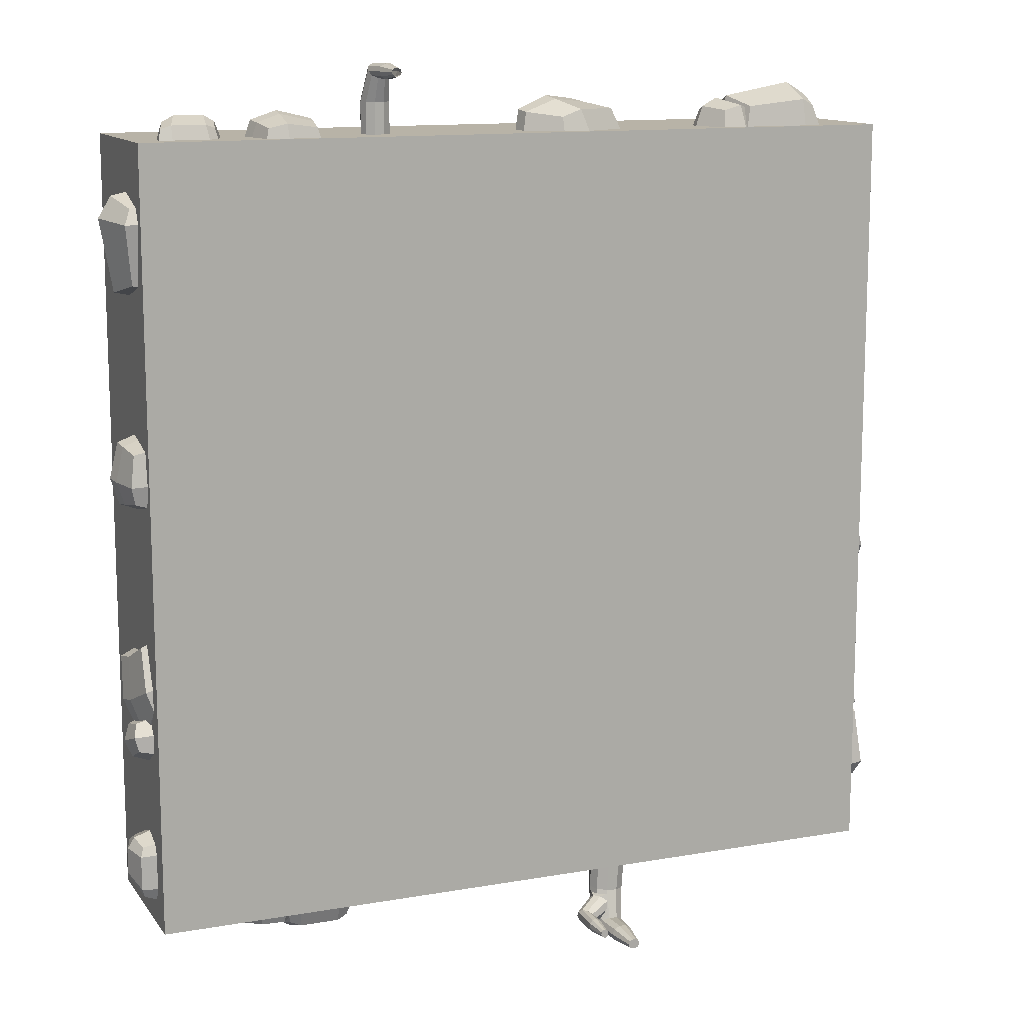
<metadata>
{"format":"obj","ext":"obj","renderer":"f3d","projection":"perspective","resolution":1024,"background":"white","views":[{"elev":12.7,"azim":-22.2,"up":"+Z"}]}
</metadata>
<code>
g default
v -2.755 -0.237 -7.105
v -3.333 -0.237 -7.105
v -2.755 0.3414 -7.105
v -3.333 0.3414 -7.105
v -3.409 -0.313 -6.816
v -3.215 -0.2879 -7.156
v -2.679 -0.313 -6.816
v -3.215 0.3923 -7.156
v -3.243 -0.4131 -6.816
v -2.845 -0.4131 -6.816
v -3.243 0.05221 -7.281
v -2.845 0.05221 -7.281
v -3.243 0.5175 -6.816
v -2.845 0.5175 -6.816
v -3.543 0.05221 -6.816
v -2.545 0.05221 -6.816
v -2.872 -0.2879 -7.156
v -3.409 0.05221 -7.181
v -2.872 0.3923 -7.156
v -2.679 0.05221 -7.181
v -3.409 0.4175 -6.816
v -2.679 0.4175 -6.816
v -6.481 -1.464 7.389
v 7.886 -1.464 7.389
v -6.481 1.464 7.389
v 7.886 1.464 7.389
v -6.481 1.464 -6.978
v 7.886 1.464 -6.978
v -6.481 -1.464 -6.978
v 7.886 -1.464 -6.978
v -6.481 0.425 7.389
v 7.886 0.425 7.389
v 7.886 0.425 -6.978
v -6.481 0.425 -6.978
v 5.402 -1.133 7.765
v 6.74 -1.133 7.765
v 6.916 -1.309 7.096
v 5.226 -1.309 7.096
v 6.468 0.3229 7.883
v 6.532 -1.334 7.096
v 6.532 -0.4639 8.173
v 6.532 0.6125 7.096
v 7.225 -0.4639 7.096
v 4.917 -0.4639 7.096
v 5.226 0.381 7.096
v 6.468 -1.251 7.883
v 6.916 -0.4639 7.941
v 6.74 0.2051 7.765
v 5.402 0.2051 7.765
v 5.226 -0.4639 7.941
v 6.916 0.381 7.096
v -1.695 -0.4169 7.166
v -1.831 -0.3178 7.166
v -2 -0.3178 7.166
v -2.136 -0.4169 7.166
v -2.188 -0.5772 7.166
v -2.136 -0.7375 7.166
v -2 -0.8365 7.166
v -1.831 -0.8365 7.166
v -1.695 -0.7375 7.166
v -1.643 -0.5772 7.166
v -1.695 -0.4169 7.968
v -1.831 -0.3178 7.968
v -2 -0.3178 7.968
v -2.136 -0.4169 7.968
v -2.188 -0.5772 7.968
v -2.136 -0.7375 7.968
v -2 -0.8365 7.968
v -1.831 -0.8365 7.968
v -1.695 -0.7375 7.968
v -1.643 -0.5772 7.968
v -1.75 -0.7299 8.601
v -1.852 -0.6744 8.65
v -1.978 -0.6744 8.65
v -2.08 -0.7299 8.601
v -2.119 -0.8197 8.522
v -2.08 -0.9095 8.443
v -1.978 -0.965 8.394
v -1.852 -0.965 8.394
v -1.75 -0.9095 8.443
v -1.712 -0.8197 8.522
v -1.778 -1.33 8.606
v -1.863 -1.329 8.658
v -1.968 -1.329 8.658
v -2.052 -1.33 8.606
v -2.085 -1.331 8.522
v -2.052 -1.333 8.438
v -1.968 -1.334 8.386
v -1.863 -1.334 8.386
v -1.778 -1.333 8.438
v -1.746 -1.331 8.522
v -1.84 -1.779 8.568
v -1.887 -1.778 8.597
v -1.944 -1.778 8.597
v -1.991 -1.779 8.568
v -2.008 -1.78 8.522
v -1.991 -1.781 8.476
v -1.944 -1.781 8.447
v -1.887 -1.781 8.447
v -1.84 -1.781 8.476
v -1.822 -1.78 8.522
v -4.086 -1.192 7.567
v -3.192 -1.192 7.567
v -4.086 -0.2982 7.567
v -3.192 -0.2982 7.567
v -3.075 -1.309 7.12
v -3.765 -1.27 7.646
v -3.075 -0.4436 7.685
v -3.765 -0.2195 7.646
v -4.165 -0.7087 7.646
v -3.744 -0.73 7.79
v -3.722 -1.363 7.12
v -4.203 -1.309 7.12
v -3.722 -0.4436 7.839
v -4.203 -0.4436 7.685
v -3.722 -0.02605 7.12
v -4.203 -0.1806 7.12
v -2.869 -0.4436 7.12
v -2.92 -0.7513 7.12
v -4.358 -0.7513 7.12
v -4.41 -0.4436 7.12
v -3.114 -0.7087 7.646
v -3.075 -0.1806 7.12
v 2.654 -1.395 -7.5
v 2.892 -1.273 -6.526
v 2.724 -1.395 -6.515
v 2.502 -2.557 -8.173
v 2.599 -2.558 -8.123
v 2.544 -2.559 -8.084
v 2.617 -2.557 -8.181
v 2.474 -2.559 -8.079
v 2.591 -2.556 -8.236
v 2.414 -2.558 -8.11
v 2.678 -2.006 -8.082
v 2.531 -2.555 -8.267
v 2.578 -2.007 -8.011
v 2.822 -1.273 -7.511
v 2.388 -2.557 -8.165
v 2.461 -2.555 -8.262
v 2.45 -2.007 -8.002
v 2.406 -2.556 -8.223
v 2.663 -2.002 -8.288
v 2.71 -2.004 -8.188
v 2.555 -2.001 -8.345
v 2.341 -2.006 -8.058
v 2.426 -2.001 -8.336
v 2.327 -2.002 -8.265
v 2.591 -1.553 -8.021
v 2.712 -1.485 -8.09
v 2.294 -2.004 -8.158
v 1.991 -2.32 -7.977
v 2.065 -2.321 -7.968
v 2.04 -2.321 -7.92
v 1.996 -2.321 -7.895
v 2.063 -2.321 -8.018
v 1.95 -2.32 -7.901
v 2.886 -1.076 -7.516
v 2.753 -1.374 -8.191
v 2.033 -2.32 -8.053
v 1.92 -2.319 -7.936
v 2.08 -1.904 -7.874
v 1.987 -2.319 -8.059
v 2.126 -1.904 -7.96
v 1.917 -2.319 -7.987
v 2.436 -1.553 -8.01
v 1.943 -2.319 -8.034
v 2.121 -1.903 -8.052
v 1.916 -1.902 -7.838
v 1.999 -1.903 -7.828
v 2.698 -1.264 -8.285
v 2.822 -0.8782 -7.511
v 2.066 -1.902 -8.116
v 1.857 -1.899 -7.995
v 2.307 -1.485 -8.061
v 1.903 -1.899 -8.081
v 1.862 -1.9 -7.902
v 2.28 -1.273 -7.473
v 2.068 -1.56 -7.869
v 1.983 -1.9 -8.127
v 2.124 -1.56 -7.972
v 2.252 -1.374 -8.155
v 1.983 -1.509 -7.807
v 2.654 -0.7562 -7.5
v 2.569 -1.195 -8.336
v 2.293 -1.264 -8.256
v 2.129 -1.509 -8.077
v 1.901 -1.425 -7.81
v 2.082 -1.425 -8.144
v 2.447 -0.7562 -7.485
v 2.414 -1.195 -8.325
v 1.853 -1.341 -7.877
v 2.28 -0.8782 -7.473
v 2 -1.341 -8.148
v 1.914 -1.289 -8.086
v 2.234 -1.067 -7.792
v 1.858 -1.289 -7.983
v 2.273 -1.211 -8.045
v 2.956 -1.076 -6.531
v 2.517 -1.395 -6.5
v 2.447 -1.395 -7.485
v 2.892 -0.8782 -6.526
v 2.35 -1.273 -6.488
v 2.724 -0.7562 -6.515
v 2.286 -1.076 -6.483
v 2.216 -1.076 -7.468
v 2.517 -0.7562 -6.5
v 2.35 -0.8782 -6.488
v 2.438 -1.452 -7.686
v 2.399 -1.483 -7.864
v 2.318 -1.368 -7.607
v 2.192 -1.146 -7.682
v 2.22 -1.258 -7.611
v 2.298 -1.453 -8.021
v 2.252 -1.355 -8.087
v 2.295 -1.104 -7.918
v 2.284 -1.306 -7.564
v 2.446 -1.415 -7.553
v 2.222 -1.125 -7.581
v 2.306 -1.482 -8.054
v 2.25 -1.355 -8.112
v 2.29 -1.186 -8.098
v 2.438 -1.533 -7.945
v 2.286 -1.063 -7.847
v 2.288 -1.124 -7.973
v 2.442 -1.474 -7.749
v 2.444 -1.445 -7.651
v -5.937 -0.8827 7.581
v -4.973 -0.8827 7.581
v -5.646 0.1204 7.581
v -4.972 -0.1677 7.581
v -4.884 -0.9713 7.245
v -5.141 -0.942 7.641
v -6.026 -0.9713 7.245
v -5.109 -0.006617 7.641
v -5.078 -1.088 7.245
v -5.762 -1.088 7.245
v -5.077 -0.5311 7.787
v -5.586 -0.4224 7.787
v -5.077 0.08847 7.245
v -5.541 0.3737 7.245
v -4.728 -0.5458 7.245
v -5.965 -0.5415 7.245
v -5.763 -0.942 7.641
v -4.884 -0.5458 7.67
v -5.509 0.2279 7.641
v -5.813 -0.4484 7.67
v -4.884 -0.1191 7.245
v -5.735 0.1662 7.245
v 8.048 -0.8999 -4.62
v 8.048 -0.2725 -4.39
v 7.714 -0.1598 -4.443
v 7.714 -0.9522 -4.733
v 8.107 -0.6501 -3.754
v 7.714 -0.3002 -4.617
v 8.251 -0.4851 -4.112
v 7.714 -0.6699 -3.608
v 7.714 -0.16 -3.993
v 7.714 -1.242 -4.39
v 7.714 -1.242 -3.94
v 8.107 -0.3799 -4.492
v 8.136 -0.3049 -4.046
v 8.048 -0.5023 -3.763
v 8.048 -1.13 -3.993
v 8.136 -1.097 -4.337
v 7.714 -0.45 -3.65
v 7.998 -1.203 -0.6267
v 8.117 -0.8275 -1.763
v 7.998 -0.2665 -0.2148
v 8.117 0.3405 -1.201
v 7.63 -0.879 -1.99
v 8.129 -1.155 -1.008
v 8.264 0.1648 -1.371
v 8.129 -0.05169 -0.5619
v 8.076 -0.7339 -0.08864
v 8.294 -0.5864 -0.7374
v 7.544 -1.314 -1.198
v 7.481 -1.354 -0.63
v 8.352 -0.2796 -0.6711
v 8.114 -0.4743 -0.03966
v 7.544 0.194 -0.5891
v 7.481 -0.1705 -0.1529
v 7.658 0.2141 -1.655
v 7.651 -0.2283 -1.733
v 7.46 -0.8339 0.03001
v 7.453 -0.5331 0.07779
v 8.215 -0.2428 -1.454
v 7.63 0.5354 -1.329
v 7.915 -1.192 4.964
v 7.915 -1.192 4.071
v 7.915 -0.2982 4.964
v 7.915 -0.2982 4.071
v 7.468 -1.309 3.953
v 7.994 -1.27 4.644
v 8.032 -0.4436 3.953
v 7.994 -0.2195 4.644
v 7.994 -0.7087 5.043
v 8.138 -0.73 4.622
v 7.468 -1.374 4.601
v 7.468 -1.309 5.082
v 8.187 -0.4436 4.601
v 8.032 -0.4436 5.082
v 7.468 -0.02605 4.601
v 7.468 -0.1806 5.082
v 7.468 -0.4436 3.747
v 7.468 -0.7513 3.799
v 7.468 -0.7513 5.237
v 7.468 -0.4436 5.288
v 7.994 -0.7087 3.992
v 7.468 -0.1806 3.953
v 7.929 -0.8827 6.816
v 7.929 -0.8827 5.851
v 7.929 0.1204 6.525
v 7.929 -0.1677 5.851
v 7.592 -0.9713 5.762
v 7.989 -0.942 6.02
v 7.592 -0.9713 6.904
v 7.989 -0.006617 5.988
v 7.592 -1.088 5.956
v 7.592 -1.088 6.64
v 8.135 -0.5311 5.956
v 8.135 -0.4224 6.464
v 7.592 0.08847 5.956
v 7.592 0.3737 6.42
v 7.592 -0.5458 5.606
v 7.592 -0.5415 6.844
v 7.989 -0.942 6.641
v 8.018 -0.5458 5.762
v 7.989 0.2279 6.388
v 8.018 -0.4484 6.691
v 7.592 -0.1191 5.762
v 7.592 0.1662 6.613
v 8.113 -1.133 -4.524
v 8.113 -1.133 -5.862
v 7.444 -1.215 -5.944
v 7.444 -1.215 -4.442
v 8.231 0.3229 -5.59
v 7.444 -1.421 -5.603
v 8.521 -0.4639 -5.654
v 7.444 0.4935 -5.603
v 7.444 -0.4639 -6.219
v 7.444 -0.4639 -4.167
v 7.444 0.2876 -4.442
v 8.231 -1.251 -5.59
v 8.289 -0.4639 -6.038
v 8.113 0.2051 -5.862
v 8.113 0.2051 -4.524
v 8.289 -0.4639 -4.348
v 7.444 0.2876 -5.944
v 5.498 -0.8999 7.7
v 5.269 -0.2725 7.7
v 5.321 -0.1598 7.366
v 5.611 -0.9522 7.366
v 4.633 -0.6501 7.759
v 5.496 -0.3002 7.366
v 4.991 -0.4851 7.903
v 4.486 -0.6699 7.366
v 4.872 -0.16 7.366
v 5.268 -1.242 7.366
v 4.819 -1.242 7.366
v 5.371 -0.3799 7.759
v 4.925 -0.3049 7.788
v 4.641 -0.5023 7.7
v 4.871 -1.13 7.7
v 5.215 -1.097 7.788
v 4.529 -0.45 7.366
v -6.679 -1.192 1.044
v -6.679 -1.192 1.937
v -6.679 -0.2982 1.044
v -6.679 -0.2982 1.937
v -6.232 -1.309 2.055
v -6.757 -1.27 1.364
v -6.796 -0.4436 2.055
v -6.757 -0.2195 1.364
v -6.757 -0.7087 0.9649
v -6.902 -0.73 1.386
v -6.232 -1.385 1.407
v -6.232 -1.309 0.9261
v -6.951 -0.4436 1.407
v -6.796 -0.4436 0.9261
v -6.232 -0.02605 1.407
v -6.232 -0.1806 0.9261
v -6.232 -0.4436 2.261
v -6.232 -0.7513 2.209
v -6.232 -0.7513 0.7715
v -6.232 -0.4436 0.7197
v -6.757 -0.7087 2.016
v -6.232 -0.1806 2.055
v -6.735 -0.8545 -3.088
v -6.735 -0.3703 -3.265
v -6.478 -0.2833 -3.225
v -6.478 -0.8949 -3.001
v -6.781 -0.6617 -3.756
v -6.478 -0.3917 -3.09
v -6.892 -0.5344 -3.48
v -6.478 -0.677 -3.869
v -6.478 -0.2835 -3.572
v -6.478 -1.119 -3.266
v -6.478 -1.119 -3.613
v -6.781 -0.4532 -3.187
v -6.803 -0.3953 -3.531
v -6.735 -0.5476 -3.749
v -6.735 -1.032 -3.572
v -6.803 -1.007 -3.307
v -6.478 -0.5073 -3.836
v -6.693 -0.8827 -6.427
v -6.693 -0.8827 -5.462
v -6.693 0.1204 -6.136
v -6.693 -0.1677 -5.462
v -6.356 -0.9713 -5.373
v -6.752 -0.942 -5.631
v -6.356 -0.9713 -6.515
v -6.752 -0.006617 -5.599
v -6.356 -1.088 -5.568
v -6.356 -1.088 -6.252
v -6.898 -0.5311 -5.567
v -6.898 -0.4224 -6.075
v -6.356 0.08847 -5.567
v -6.356 0.3737 -6.031
v -6.356 -0.5458 -5.218
v -6.356 -0.5415 -6.455
v -6.752 -0.942 -6.253
v -6.782 -0.5458 -5.373
v -6.752 0.2279 -5.999
v -6.782 -0.4484 -6.302
v -6.356 -0.1191 -5.373
v -6.356 0.1662 -6.224
v -6.469 -1.203 -2.816
v -6.588 -0.8275 -1.68
v -6.469 -0.2665 -3.228
v -6.588 0.3405 -2.241
v -6.102 -0.879 -1.452
v -6.6 -1.155 -2.434
v -6.735 0.1648 -2.072
v -6.6 -0.05169 -2.88
v -6.547 -0.7339 -3.354
v -6.765 -0.5864 -2.705
v -6.016 -1.314 -2.244
v -5.952 -1.354 -2.812
v -6.823 -0.2796 -2.771
v -6.585 -0.4743 -3.403
v -6.016 0.194 -2.853
v -5.952 -0.1705 -3.289
v -6.129 0.2141 -1.787
v -6.122 -0.2283 -1.709
v -5.931 -0.8339 -3.472
v -5.924 -0.5331 -3.52
v -6.687 -0.2428 -1.988
v -6.102 0.5354 -2.113
v -6.584 -1.133 4.913
v -6.584 -1.133 6.251
v -5.915 -1.219 6.337
v -5.915 -1.219 4.826
v -6.702 0.3229 5.979
v -5.915 -1.426 5.994
v -6.992 -0.4639 6.042
v -5.915 0.4984 5.994
v -5.915 -0.4639 6.613
v -5.915 -0.4639 4.55
v -5.915 0.2915 4.826
v -6.702 -1.251 5.979
v -6.76 -0.4639 6.427
v -6.584 0.2051 6.251
v -6.584 0.2051 4.913
v -6.76 -0.4639 4.737
v -5.915 0.2915 6.337
v -3.88 -0.9972 -7.144
v -4.591 -1.284 -7.144
v -4.167 -0.2861 -7.144
v -4.878 -0.5734 -7.144
v -4.647 -1.416 -6.76
v -4.11 -1.163 -7.211
v -4.925 -0.727 -7.245
v -4.448 -0.3267 -7.211
v -3.973 -0.5875 -7.211
v -4.301 -0.7398 -7.336
v -4.082 -1.331 -6.76
v -3.749 -1.053 -6.76
v -4.41 -0.5188 -7.377
v -4.027 -0.3641 -7.245
v -4.544 -0.1865 -6.76
v -4.112 -0.1548 -6.76
v -5.089 -0.7934 -6.76
v -4.949 -1.022 -6.76
v -3.805 -0.5592 -6.76
v -3.863 -0.2978 -6.76
v -4.809 -0.9254 -7.211
v -5.01 -0.5177 -6.76
v -2.857 -1.079 -7.275
v -3.975 -1.079 -7.275
v -3.194 0.08404 -7.275
v -3.976 -0.25 -7.275
v -4.079 -1.182 -6.885
v -3.78 -1.148 -7.344
v -2.754 -1.182 -6.885
v -3.817 -0.06327 -7.344
v -3.853 -1.317 -6.885
v -3.06 -1.317 -6.885
v -3.854 -0.6715 -7.513
v -3.264 -0.5454 -7.513
v -3.854 0.047 -6.885
v -3.316 0.3778 -6.885
v -4.259 -0.6885 -6.885
v -2.824 -0.6836 -6.885
v -3.059 -1.148 -7.344
v -4.079 -0.6885 -7.378
v -3.353 0.2086 -7.344
v -3.001 -0.5756 -7.378
v -4.079 -0.1937 -6.885
v -3.092 0.1371 -6.885
v 5.044 -0.237 -7.105
v 4.465 -0.237 -7.105
v 5.044 0.3414 -7.105
v 4.465 0.3414 -7.105
v 4.389 -0.313 -6.816
v 4.583 -0.2879 -7.156
v 5.12 -0.313 -6.816
v 4.583 0.3923 -7.156
v 4.555 -0.4131 -6.816
v 4.954 -0.4131 -6.816
v 4.555 0.05221 -7.281
v 4.954 0.05221 -7.281
v 4.555 0.5175 -6.816
v 4.954 0.5175 -6.816
v 4.256 0.05221 -6.816
v 5.253 0.05221 -6.816
v 4.926 -0.2879 -7.156
v 4.389 0.05221 -7.181
v 4.926 0.3923 -7.156
v 5.12 0.05221 -7.181
v 4.389 0.4175 -6.816
v 5.12 0.4175 -6.816
v 1.505 -1.203 7.65
v 2.641 -0.8275 7.769
v 1.093 -0.2665 7.65
v 2.08 0.3405 7.769
v 2.868 -0.879 7.283
v 1.887 -1.155 7.781
v 2.249 0.1648 7.916
v 1.44 -0.05169 7.781
v 0.9671 -0.7339 7.728
v 1.616 -0.5864 7.946
v 2.077 -1.314 7.197
v 1.508 -1.354 7.133
v 1.55 -0.2796 8.004
v 0.9181 -0.4743 7.766
v 1.468 0.194 7.197
v 1.031 -0.1705 7.133
v 2.534 0.2141 7.31
v 2.611 -0.2283 7.303
v 0.8484 -0.8339 7.112
v 0.8006 -0.5331 7.105
v 2.332 -0.2428 7.868
v 2.207 0.5354 7.283
g pasted__group57_pasted__pCube4 group2 group group1
f 9 5 2 6
f 10 9 6 17
f 7 10 17 1
f 1 17 12 20
f 17 6 11 12
f 6 2 18 11
f 11 18 4 8
f 12 11 8 19
f 20 12 19 3
f 3 19 14 22
f 19 8 13 14
f 8 4 21 13
f 15 21 4 18
f 5 15 18 2
f 16 7 1 20
f 22 16 20 3
f 31 32 26 25
f 25 26 28 27
f 27 28 33 34
f 29 30 24 23
f 32 33 28 26
f 34 31 25 27
f 23 24 32 31
f 24 30 33 32
f 34 33 30 29
f 29 23 31 34
f 40 37 36 46
f 38 40 46 35
f 35 46 41 50
f 46 36 47 41
f 41 47 48 39
f 50 41 39 49
f 49 39 42 45
f 39 48 51 42
f 43 51 48 47
f 37 43 47 36
f 44 38 35 50
f 45 44 50 49
f 62 52 53 63
f 63 53 54 64
f 64 54 55 65
f 65 55 56 66
f 66 56 57 67
f 67 57 58 68
f 68 58 59 69
f 69 59 60 70
f 70 60 61 71
f 62 71 61 52
f 62 63 73 72
f 63 64 74 73
f 64 65 75 74
f 65 66 76 75
f 66 67 77 76
f 67 68 78 77
f 68 69 79 78
f 69 70 80 79
f 70 71 81 80
f 71 62 72 81
f 72 73 83 82
f 73 74 84 83
f 74 75 85 84
f 75 76 86 85
f 76 77 87 86
f 77 78 88 87
f 78 79 89 88
f 79 80 90 89
f 80 81 91 90
f 81 72 82 91
f 82 83 93 92
f 83 84 94 93
f 84 85 95 94
f 85 86 96 95
f 86 87 97 96
f 87 88 98 97
f 88 89 99 98
f 89 90 100 99
f 90 91 101 100
f 91 82 92 101
f 112 106 103 107
f 113 112 107 102
f 102 107 111 110
f 110 111 114 115
f 107 103 122 111
f 111 122 108 114
f 114 108 105 109
f 115 114 109 104
f 104 109 116 117
f 109 105 123 116
f 118 123 105 108
f 119 118 108 122
f 106 119 122 103
f 120 113 102 110
f 121 120 110 115
f 117 121 115 104
f 125 126 124 137
f 127 128 129
f 127 130 128
f 127 129 131
f 127 132 130
f 127 131 133
f 134 128 130 143
f 127 135 132
f 136 129 128 134
f 127 133 138
f 127 139 135
f 140 131 129 136
f 127 138 141
f 127 141 139
f 130 132 142 143
f 133 131 140 145
f 132 135 144 142
f 138 133 145 150
f 146 139 141 147
f 147 141 138 150
f 148 136 134 149
f 149 134 143 158
f 124 148 149 137
f 151 152 153
f 151 153 154
f 151 155 152
f 151 154 156
f 149 158 157 137
f 158 143 142 170
f 151 159 155
f 151 156 160
f 161 153 152 163
f 154 153 161 169
f 151 162 159
f 163 152 155 167
f 151 160 164
f 145 140 165 174
f 151 166 162
f 151 164 166
f 167 155 159 172
f 160 156 168 176
f 170 142 144 184
f 158 170 171 157
f 172 159 162 179
f 173 164 160 176
f 150 145 174 181
f 162 166 175 179
f 175 166 164 173
f 178 161 163 180
f 169 161 178 182
f 180 163 167 186
f 147 150 181 185
f 168 169 182 187
f 171 170 184 183
f 146 147 185 190
f 186 167 172 188
f 176 168 187 191
f 188 172 179 193
f 183 184 190 189
f 173 176 191 196
f 192 189 190 185 221 224 223
f 193 179 175 194
f 194 175 173 196
f 195 196 191 211
f 197 193 194 215
f 157 198 125 137
f 124 126 199 200
f 171 201 198 157
f 200 199 202 177
f 183 203 201 171
f 146 144 135 139
f 177 202 204 205
f 148 165 140 136
f 189 206 203 183
f 124 200 217 226 225 222 165 148
f 192 205 204 207
f 169 168 156 154
f 192 207 206 189
f 178 208 210 182
f 208 178 180 209
f 187 182 210 212
f 190 184 144 146
f 209 180 186 213
f 212 211 191 187
f 213 186 188 214
f 195 215 194 196
f 193 197 214 188
f 185 181 220 221
f 200 177 216 217
f 218 216 177 205
f 219 220 181 174
f 222 219 174 165
f 197 215 224 221
f 215 195 223 224
f 192 223 195 218 205
f 211 212 218 195
f 212 210 217 216
f 216 218 212
f 210 208 226 217
f 208 209 225 226
f 209 213 219 222
f 222 225 209
f 213 214 220 219
f 221 220 214 197
f 235 231 228 232
f 236 235 232 243
f 233 236 243 227
f 227 243 238 246
f 243 232 237 238
f 232 228 244 237
f 237 244 230 234
f 238 237 234 245
f 246 238 245 229
f 229 245 240 248
f 245 234 239 240
f 234 230 247 239
f 241 247 230 244
f 231 241 244 228
f 242 233 227 246
f 248 242 246 229
f 254 251 250 260
f 252 254 260 249
f 249 260 255 264
f 260 250 261 255
f 255 261 262 253
f 264 255 253 263
f 263 253 256 259
f 253 262 265 256
f 257 265 262 261
f 251 257 261 250
f 258 252 249 264
f 259 258 264 263
f 276 270 267 271
f 277 276 271 266
f 266 271 275 274
f 274 275 278 279
f 271 267 286 275
f 275 286 272 278
f 278 272 269 273
f 279 278 273 268
f 268 273 280 281
f 273 269 287 280
f 282 287 269 272
f 283 282 272 286
f 270 283 286 267
f 284 277 266 274
f 285 284 274 279
f 281 285 279 268
f 298 292 289 293
f 299 298 293 288
f 288 293 297 296
f 296 297 300 301
f 293 289 308 297
f 297 308 294 300
f 300 294 291 295
f 301 300 295 290
f 290 295 302 303
f 295 291 309 302
f 304 309 291 294
f 305 304 294 308
f 292 305 308 289
f 306 299 288 296
f 307 306 296 301
f 303 307 301 290
f 318 314 311 315
f 319 318 315 326
f 316 319 326 310
f 310 326 321 329
f 326 315 320 321
f 315 311 327 320
f 320 327 313 317
f 321 320 317 328
f 329 321 328 312
f 312 328 323 331
f 328 317 322 323
f 317 313 330 322
f 324 330 313 327
f 314 324 327 311
f 325 316 310 329
f 331 325 329 312
f 337 334 333 343
f 335 337 343 332
f 332 343 338 347
f 343 333 344 338
f 338 344 345 336
f 347 338 336 346
f 346 336 339 342
f 336 345 348 339
f 340 348 345 344
f 334 340 344 333
f 341 335 332 347
f 342 341 347 346
f 354 351 350 360
f 352 354 360 349
f 349 360 355 364
f 360 350 361 355
f 355 361 362 353
f 364 355 353 363
f 363 353 356 359
f 353 362 365 356
f 357 365 362 361
f 351 357 361 350
f 358 352 349 364
f 359 358 364 363
f 376 370 367 371
f 377 376 371 366
f 366 371 375 374
f 374 375 378 379
f 371 367 386 375
f 375 386 372 378
f 378 372 369 373
f 379 378 373 368
f 368 373 380 381
f 373 369 387 380
f 382 387 369 372
f 383 382 372 386
f 370 383 386 367
f 384 377 366 374
f 385 384 374 379
f 381 385 379 368
f 393 390 389 399
f 391 393 399 388
f 388 399 394 403
f 399 389 400 394
f 394 400 401 392
f 403 394 392 402
f 402 392 395 398
f 392 401 404 395
f 396 404 401 400
f 390 396 400 389
f 397 391 388 403
f 398 397 403 402
f 413 409 406 410
f 414 413 410 421
f 411 414 421 405
f 405 421 416 424
f 421 410 415 416
f 410 406 422 415
f 415 422 408 412
f 416 415 412 423
f 424 416 423 407
f 407 423 418 426
f 423 412 417 418
f 412 408 425 417
f 419 425 408 422
f 409 419 422 406
f 420 411 405 424
f 426 420 424 407
f 437 431 428 432
f 438 437 432 427
f 427 432 436 435
f 435 436 439 440
f 432 428 447 436
f 436 447 433 439
f 439 433 430 434
f 440 439 434 429
f 429 434 441 442
f 434 430 448 441
f 443 448 430 433
f 444 443 433 447
f 431 444 447 428
f 445 438 427 435
f 446 445 435 440
f 442 446 440 429
f 454 451 450 460
f 452 454 460 449
f 449 460 455 464
f 460 450 461 455
f 455 461 462 453
f 464 455 453 463
f 463 453 456 459
f 453 462 465 456
f 457 465 462 461
f 451 457 461 450
f 458 452 449 464
f 459 458 464 463
f 476 470 467 471
f 477 476 471 466
f 466 471 475 474
f 474 475 478 479
f 471 467 486 475
f 475 486 472 478
f 478 472 469 473
f 479 478 473 468
f 468 473 480 481
f 473 469 487 480
f 482 487 469 472
f 483 482 472 486
f 470 483 486 467
f 484 477 466 474
f 485 484 474 479
f 481 485 479 468
f 496 492 489 493
f 497 496 493 504
f 494 497 504 488
f 488 504 499 507
f 504 493 498 499
f 493 489 505 498
f 498 505 491 495
f 499 498 495 506
f 507 499 506 490
f 490 506 501 509
f 506 495 500 501
f 495 491 508 500
f 502 508 491 505
f 492 502 505 489
f 503 494 488 507
f 509 503 507 490
f 518 514 511 515
f 519 518 515 526
f 516 519 526 510
f 510 526 521 529
f 526 515 520 521
f 515 511 527 520
f 520 527 513 517
f 521 520 517 528
f 529 521 528 512
f 512 528 523 531
f 528 517 522 523
f 517 513 530 522
f 524 530 513 527
f 514 524 527 511
f 525 516 510 529
f 531 525 529 512
f 542 536 533 537
f 543 542 537 532
f 532 537 541 540
f 540 541 544 545
f 537 533 552 541
f 541 552 538 544
f 544 538 535 539
f 545 544 539 534
f 534 539 546 547
f 539 535 553 546
f 548 553 535 538
f 549 548 538 552
f 536 549 552 533
f 550 543 532 540
f 551 550 540 545
f 547 551 545 534

</code>
